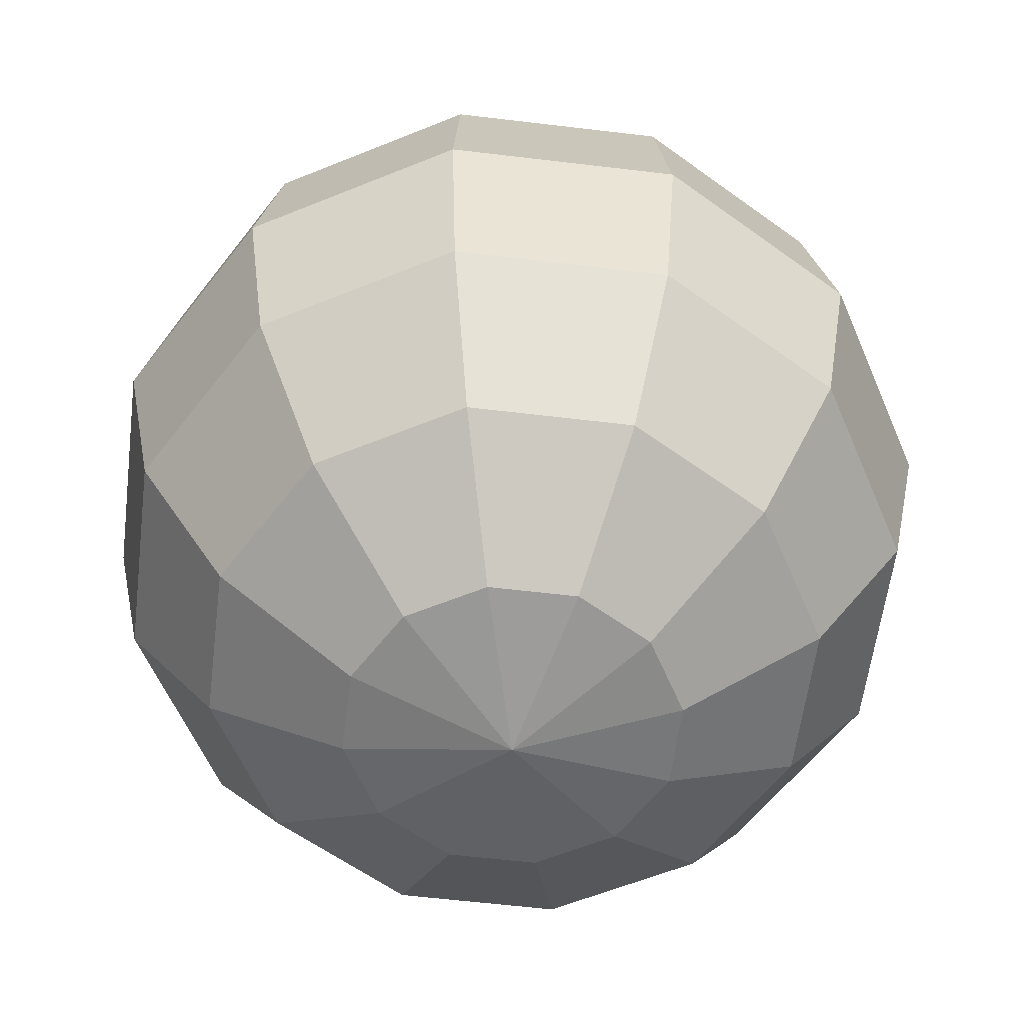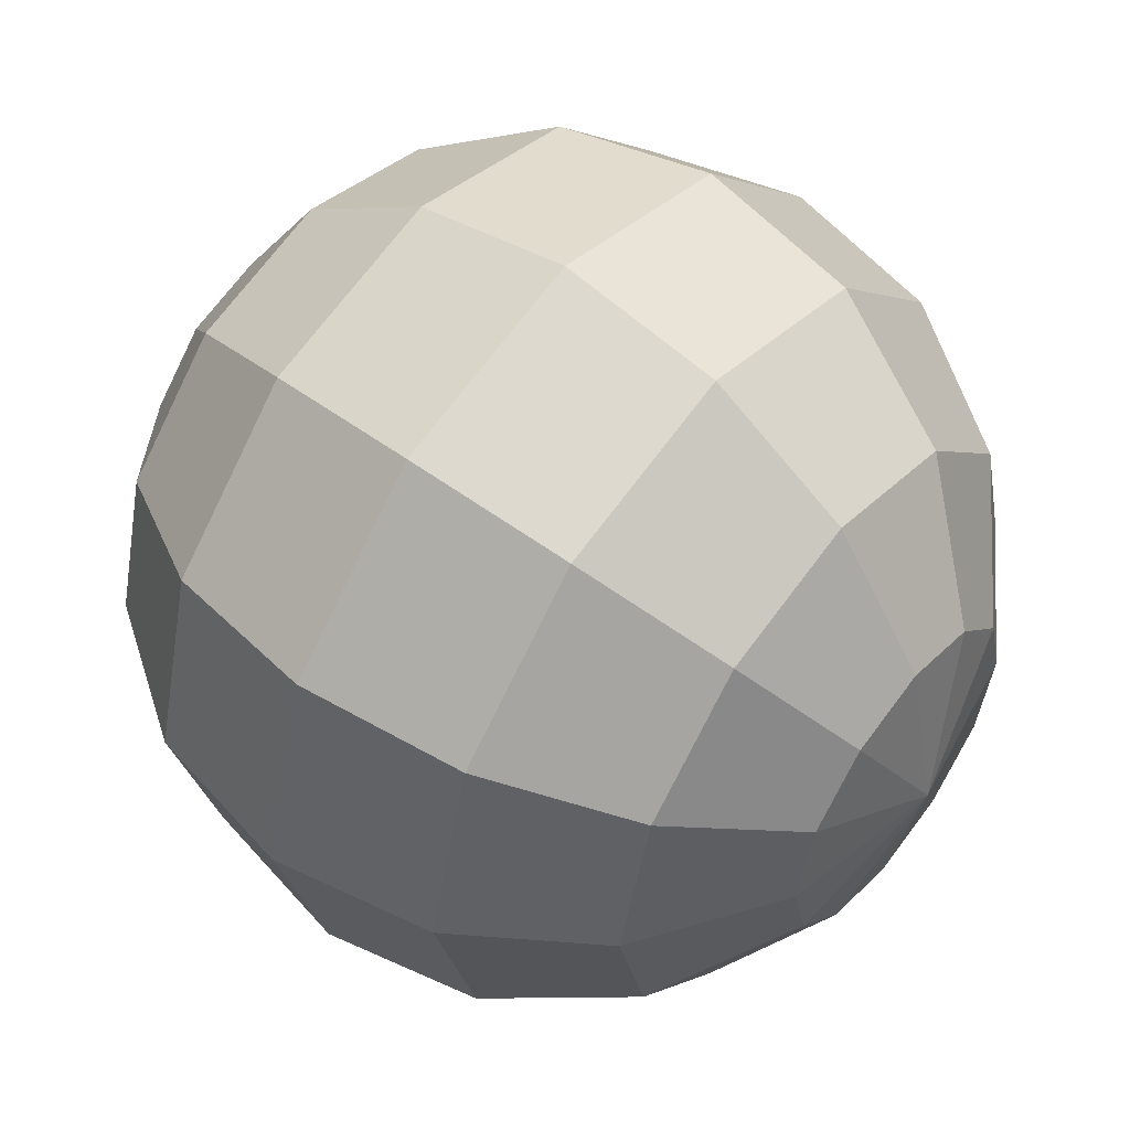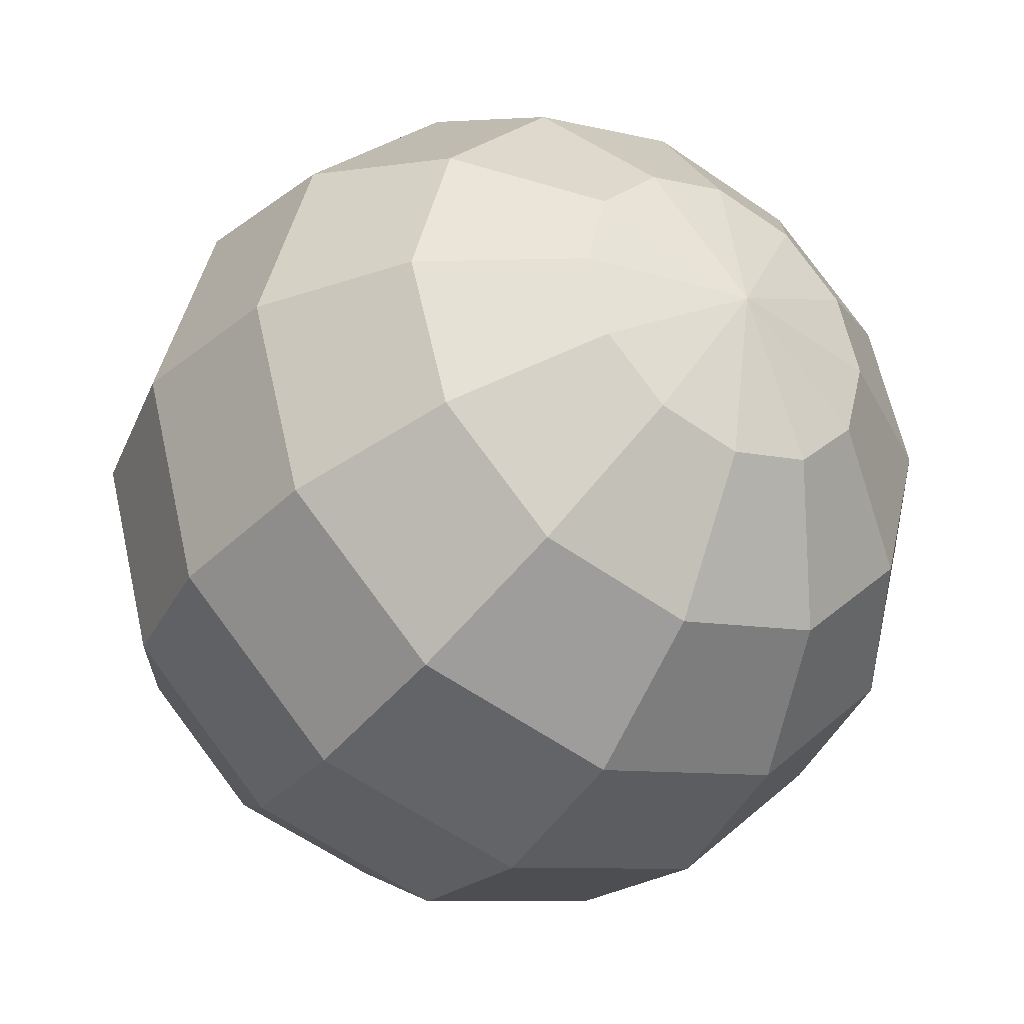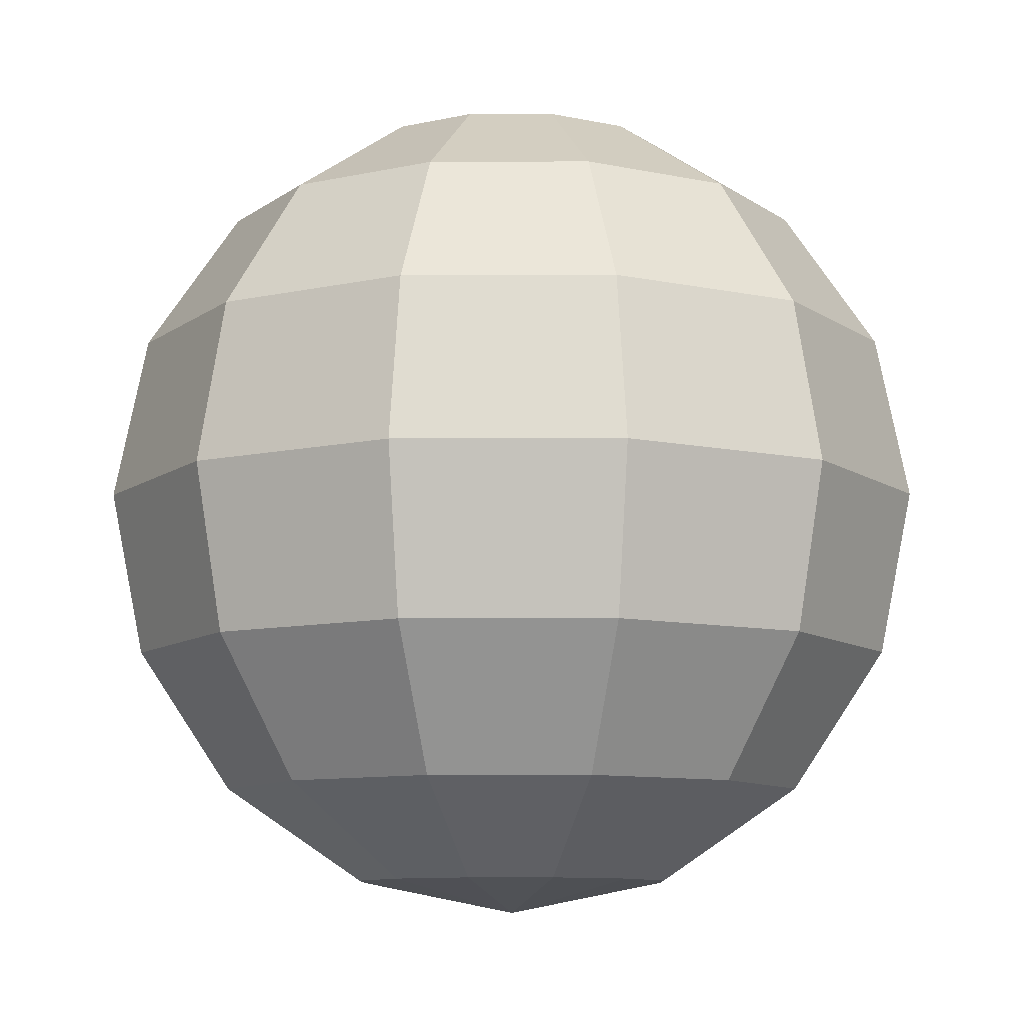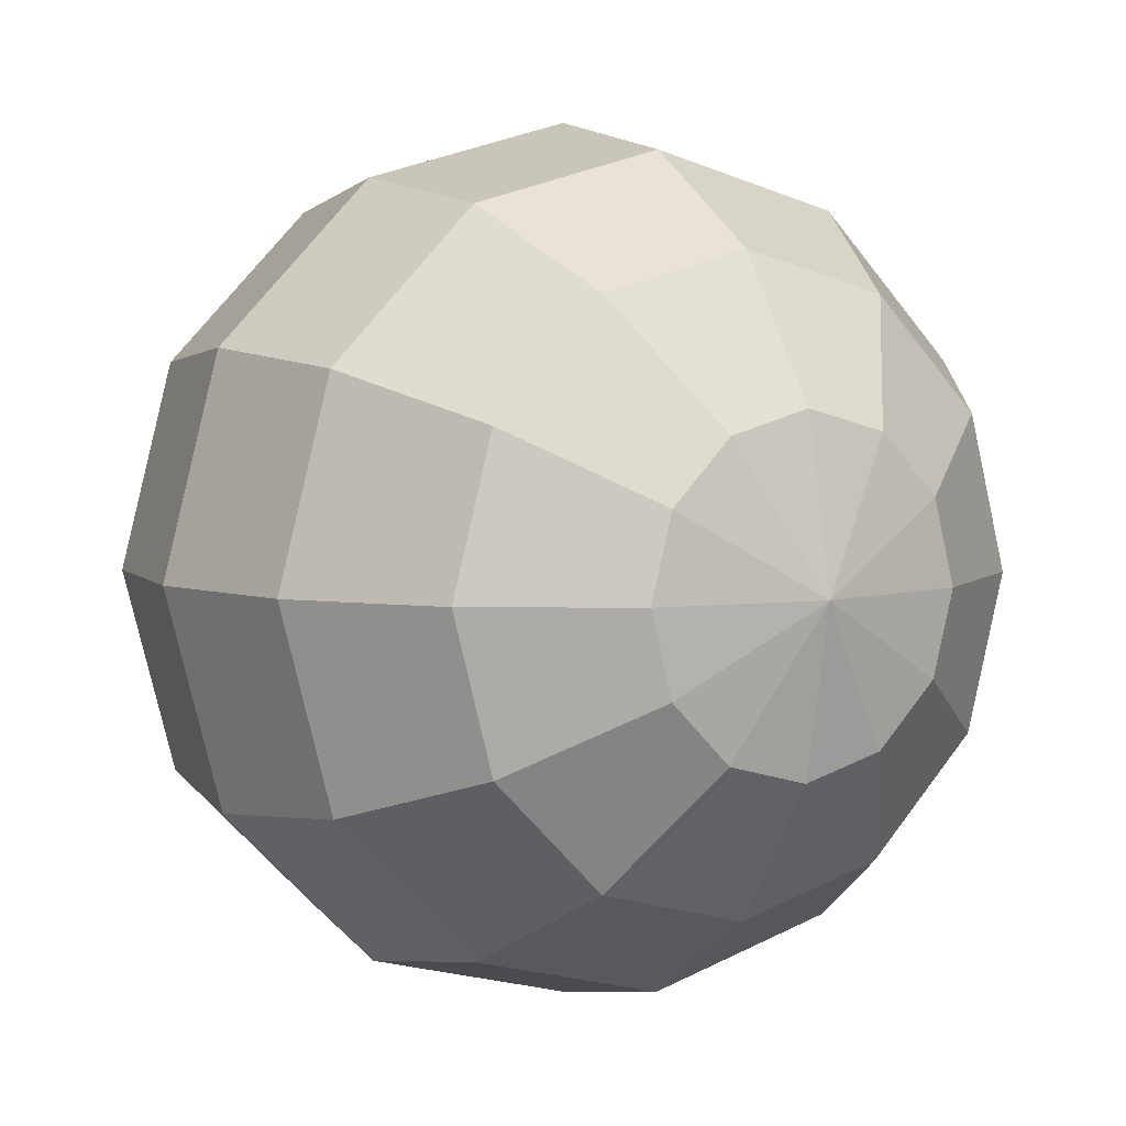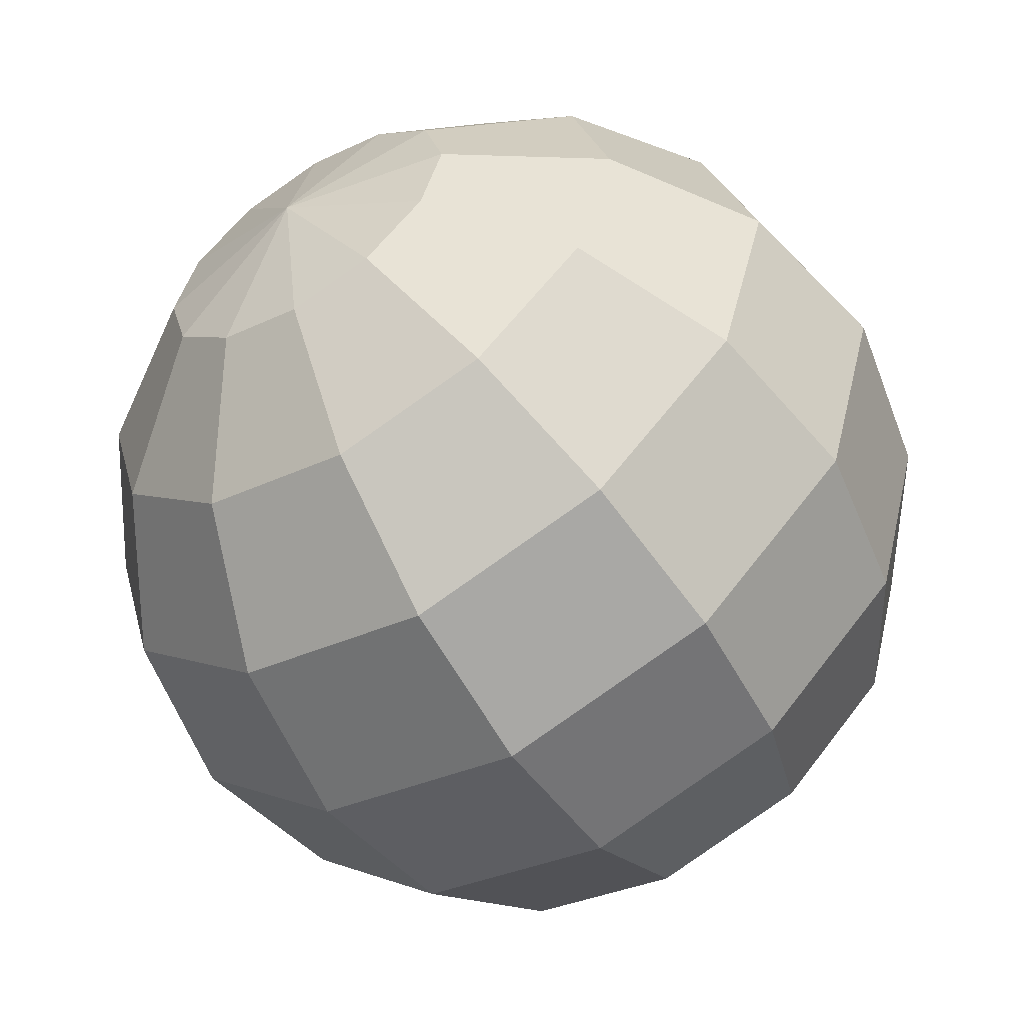
<metadata>
{"format":"obj","ext":"obj","renderer":"f3d","projection":"perspective","resolution":1024,"background":"white","views":[{"elev":-58.4,"azim":-22.1,"up":"+Y"},{"elev":53.0,"azim":-51.5,"up":"+Z"},{"elev":-34.8,"azim":-32.1,"up":"+Z"},{"elev":-9.5,"azim":-74.5,"up":"+Y"},{"elev":5.1,"azim":147.6,"up":"+Z"},{"elev":-57.4,"azim":31.9,"up":"+Z"}]}
</metadata>
<code>
o Sphere
v 0 0.1768 -0.1768
v 0 -0.09567 -0.231
v 0 -0.1768 -0.1768
v 0 -0.231 -0.09567
v 0.04784 0.231 -0.08285
v 0.08839 0.1768 -0.1531
v 0.1155 0.09567 -0.2
v 0.125 -0 -0.2165
v 0.1155 -0.09567 -0.2
v 0.08839 -0.1768 -0.1531
v 0.04784 -0.231 -0.08285
v -0 0.25 -0
v 0.08285 0.231 -0.04784
v 0.1531 0.1768 -0.08839
v 0.2 0.09567 -0.1155
v 0.2165 -0 -0.125
v 0.2 -0.09567 -0.1155
v 0.1531 -0.1768 -0.08839
v 0.08285 -0.231 -0.04784
v 0.09567 0.231 -0
v 0.1768 0.1768 -0
v 0.231 0.09567 -0
v 0.25 -0 -0
v 0.231 -0.09567 -0
v 0.1768 -0.1768 -0
v 0.09567 -0.231 -0
v 0.08285 0.231 0.04784
v 0.1531 0.1768 0.08839
v 0.2 0.09567 0.1155
v 0.2165 -0 0.125
v 0.2 -0.09567 0.1155
v 0.1531 -0.1768 0.08839
v 0.08285 -0.231 0.04784
v 0.04784 0.231 0.08285
v 0.08839 0.1768 0.1531
v 0.1155 0.09567 0.2
v 0.125 -0 0.2165
v 0.1155 -0.09567 0.2
v 0.08839 -0.1768 0.1531
v 0.04784 -0.231 0.08285
v -0 0.231 0.09567
v -0 0.1768 0.1768
v -0 0.09567 0.231
v -0 -0 0.25
v -0 -0.09567 0.231
v -0 -0.1768 0.1768
v -0 -0.231 0.09567
v -0.04784 0.231 0.08285
v -0.08839 0.1768 0.1531
v -0.1155 0.09567 0.2
v -0.125 -0 0.2165
v -0.1155 -0.09567 0.2
v -0.08839 -0.1768 0.1531
v -0.04784 -0.231 0.08285
v -0.08285 0.231 0.04784
v -0.1531 0.1768 0.08839
v -0.2 0.09567 0.1155
v -0.2165 -0 0.125
v -0.2 -0.09567 0.1155
v -0.1531 -0.1768 0.08839
v -0.08285 -0.231 0.04784
v -0.09567 0.231 -0
v -0.1768 0.1768 -0
v -0.231 0.09567 -0
v -0.25 -0 -0
v -0.231 -0.09567 -0
v -0.1768 -0.1768 -0
v -0.09567 -0.231 -0
v -0.08285 0.231 -0.04784
v -0.1531 0.1768 -0.08839
v -0.2 0.09567 -0.1155
v -0.2165 -0 -0.125
v -0.2 -0.09567 -0.1155
v -0.1531 -0.1768 -0.08839
v -0.08285 -0.231 -0.04784
v 0 -0.25 -0
v -0.04784 0.231 -0.08285
v -0.08839 0.1768 -0.1531
v -0.1155 0.09567 -0.2
v -0.125 -0 -0.2165
v -0.1155 -0.09567 -0.2
v -0.08839 -0.1768 -0.1531
v -0.04784 -0.231 -0.08285
v 0 0.231 -0.09567
v 0 0.09567 -0.231
v 0 -0 -0.25
f 1 84 5 6
f 4 3 10 11
f 2 86 8 9
f 85 1 6 7
f 84 12 5
f 76 4 11
f 3 2 9 10
f 86 85 7 8
f 9 8 16 17
f 7 6 14 15
f 5 12 13
f 76 11 19
f 10 9 17 18
f 8 7 15 16
f 6 5 13 14
f 11 10 18 19
f 76 19 26
f 18 17 24 25
f 16 15 22 23
f 14 13 20 21
f 19 18 25 26
f 17 16 23 24
f 15 14 21 22
f 13 12 20
f 23 22 29 30
f 21 20 27 28
f 26 25 32 33
f 24 23 30 31
f 22 21 28 29
f 20 12 27
f 76 26 33
f 25 24 31 32
f 33 32 39 40
f 31 30 37 38
f 29 28 35 36
f 27 12 34
f 76 33 40
f 32 31 38 39
f 30 29 36 37
f 28 27 34 35
f 36 35 42 43
f 34 12 41
f 76 40 47
f 39 38 45 46
f 37 36 43 44
f 35 34 41 42
f 40 39 46 47
f 38 37 44 45
f 76 47 54
f 46 45 52 53
f 44 43 50 51
f 42 41 48 49
f 47 46 53 54
f 45 44 51 52
f 43 42 49 50
f 41 12 48
f 49 48 55 56
f 54 53 60 61
f 52 51 58 59
f 50 49 56 57
f 48 12 55
f 76 54 61
f 53 52 59 60
f 51 50 57 58
f 61 60 67 68
f 59 58 65 66
f 57 56 63 64
f 55 12 62
f 76 61 68
f 60 59 66 67
f 58 57 64 65
f 56 55 62 63
f 62 12 69
f 76 68 75
f 67 66 73 74
f 65 64 71 72
f 63 62 69 70
f 68 67 74 75
f 66 65 72 73
f 64 63 70 71
f 74 73 81 82
f 72 71 79 80
f 70 69 77 78
f 75 74 82 83
f 73 72 80 81
f 71 70 78 79
f 69 12 77
f 76 75 83
f 83 82 3 4
f 81 80 86 2
f 79 78 1 85
f 77 12 84
f 76 83 4
f 82 81 2 3
f 80 79 85 86
f 78 77 84 1

</code>
